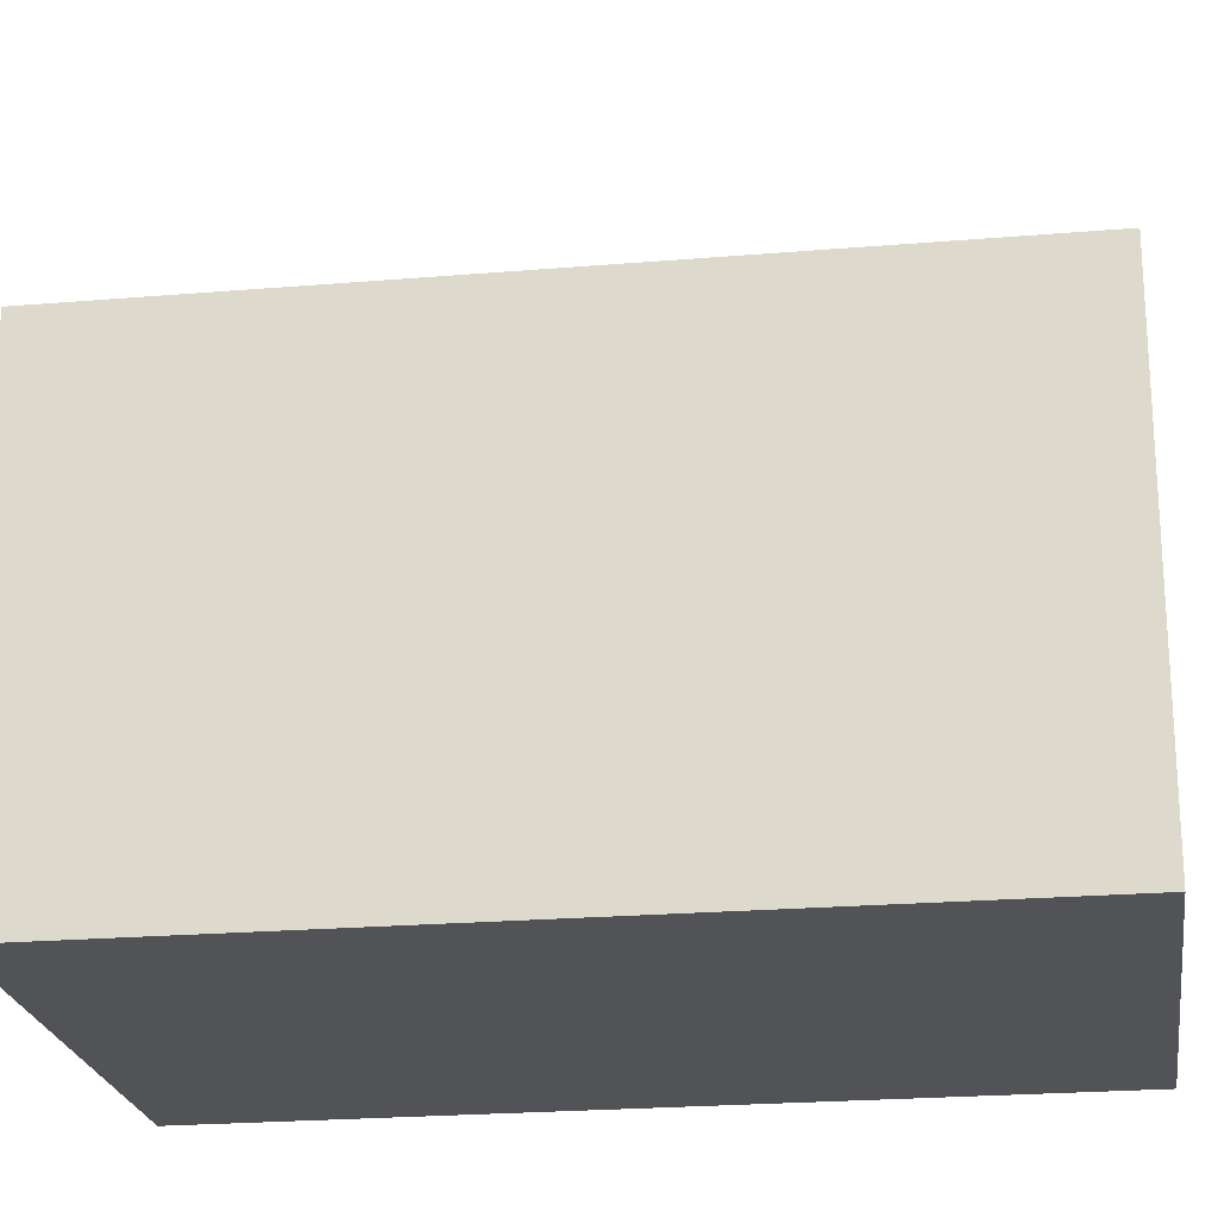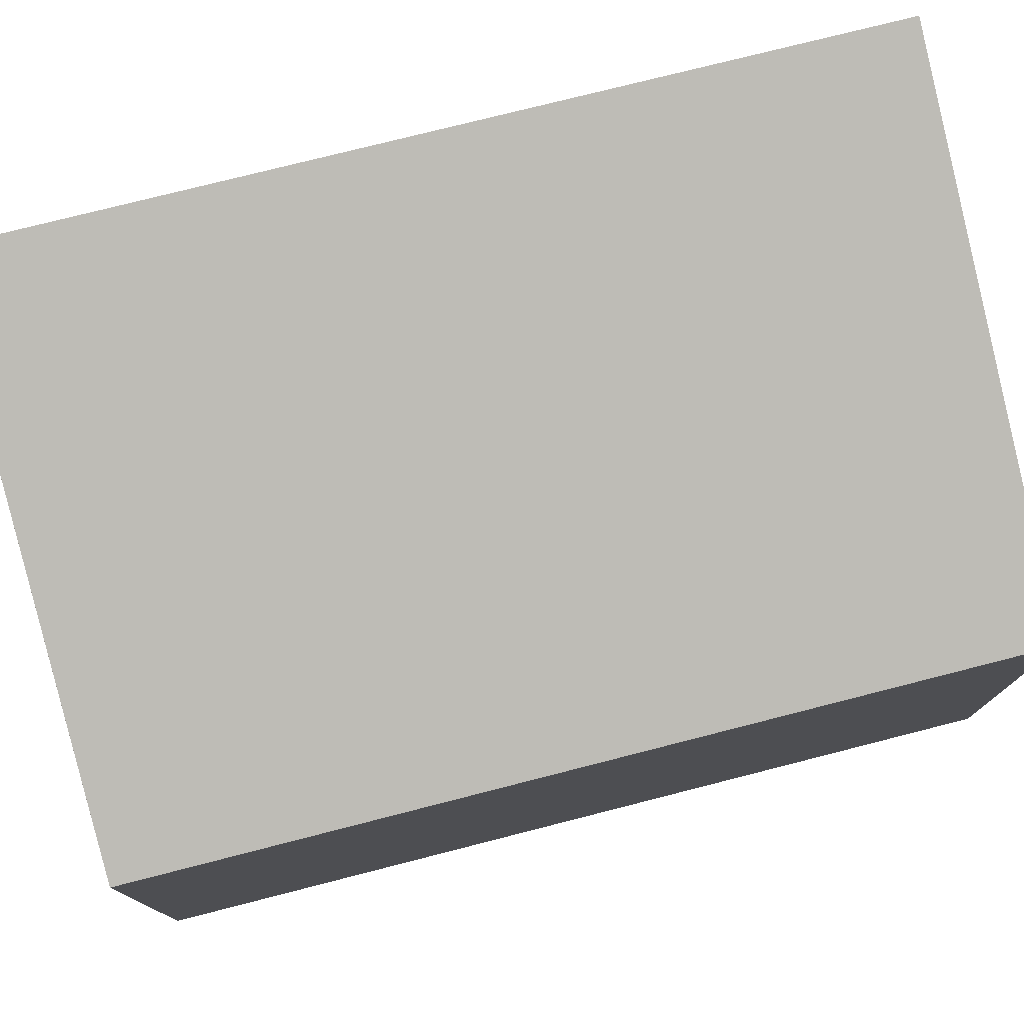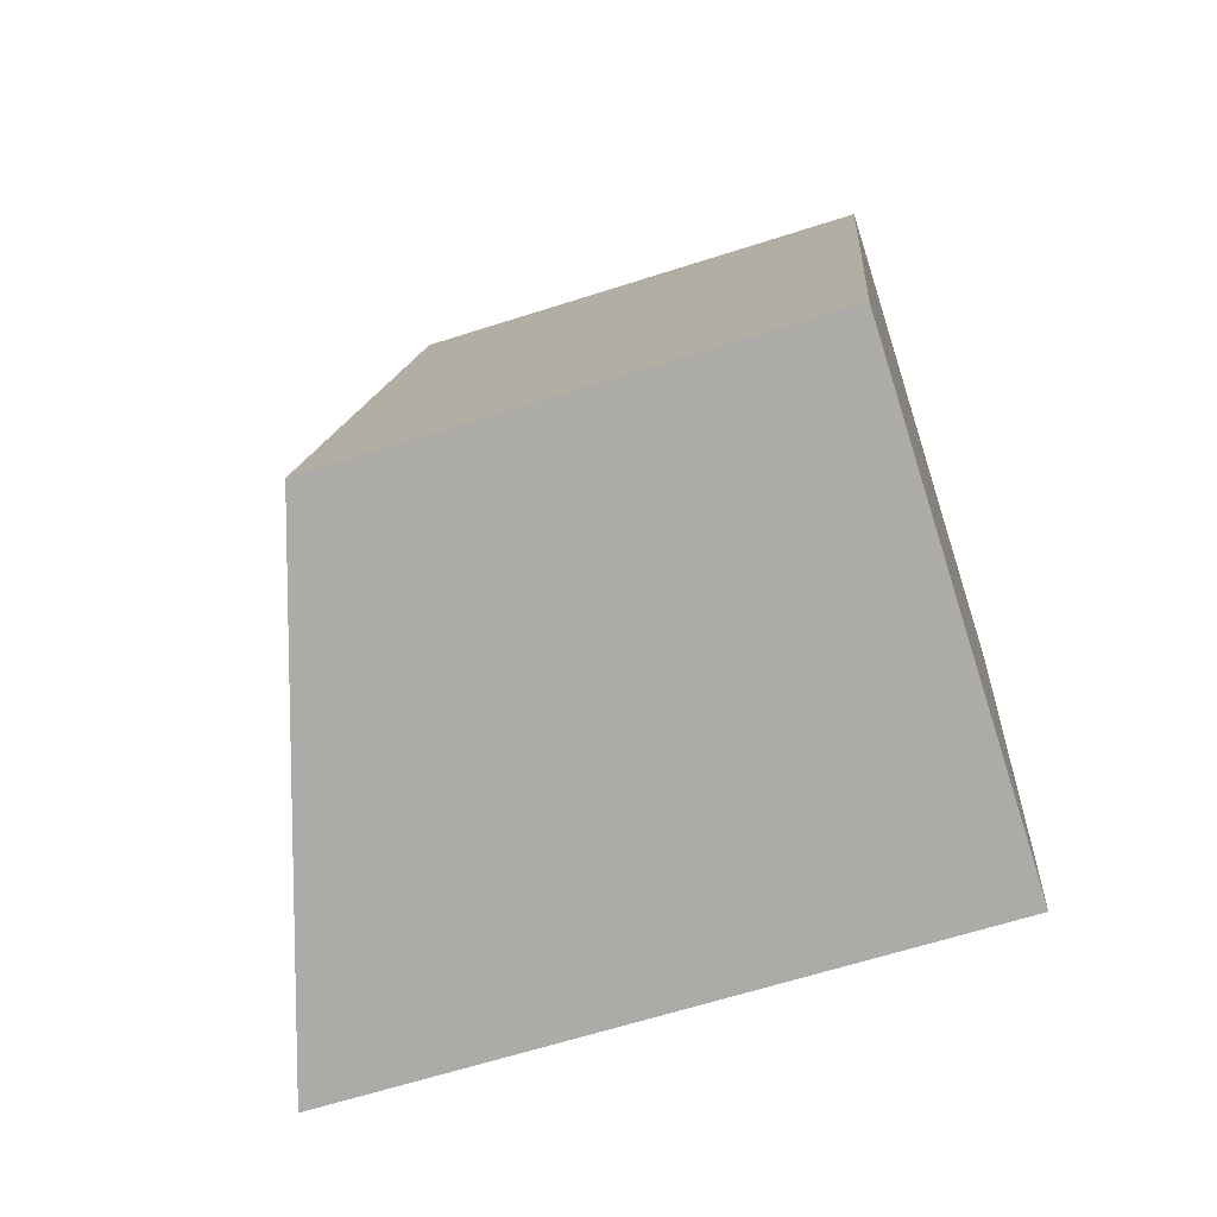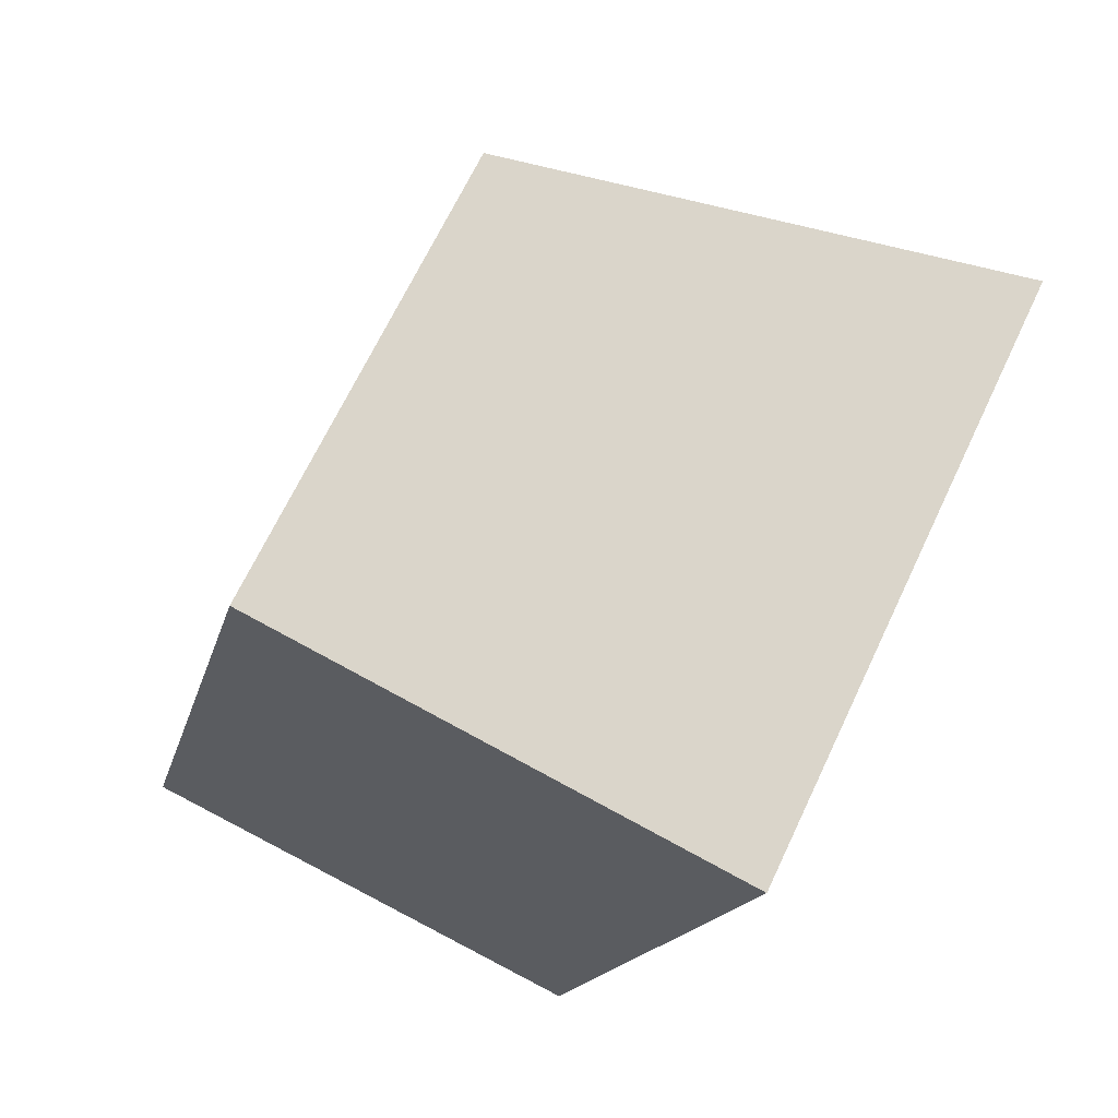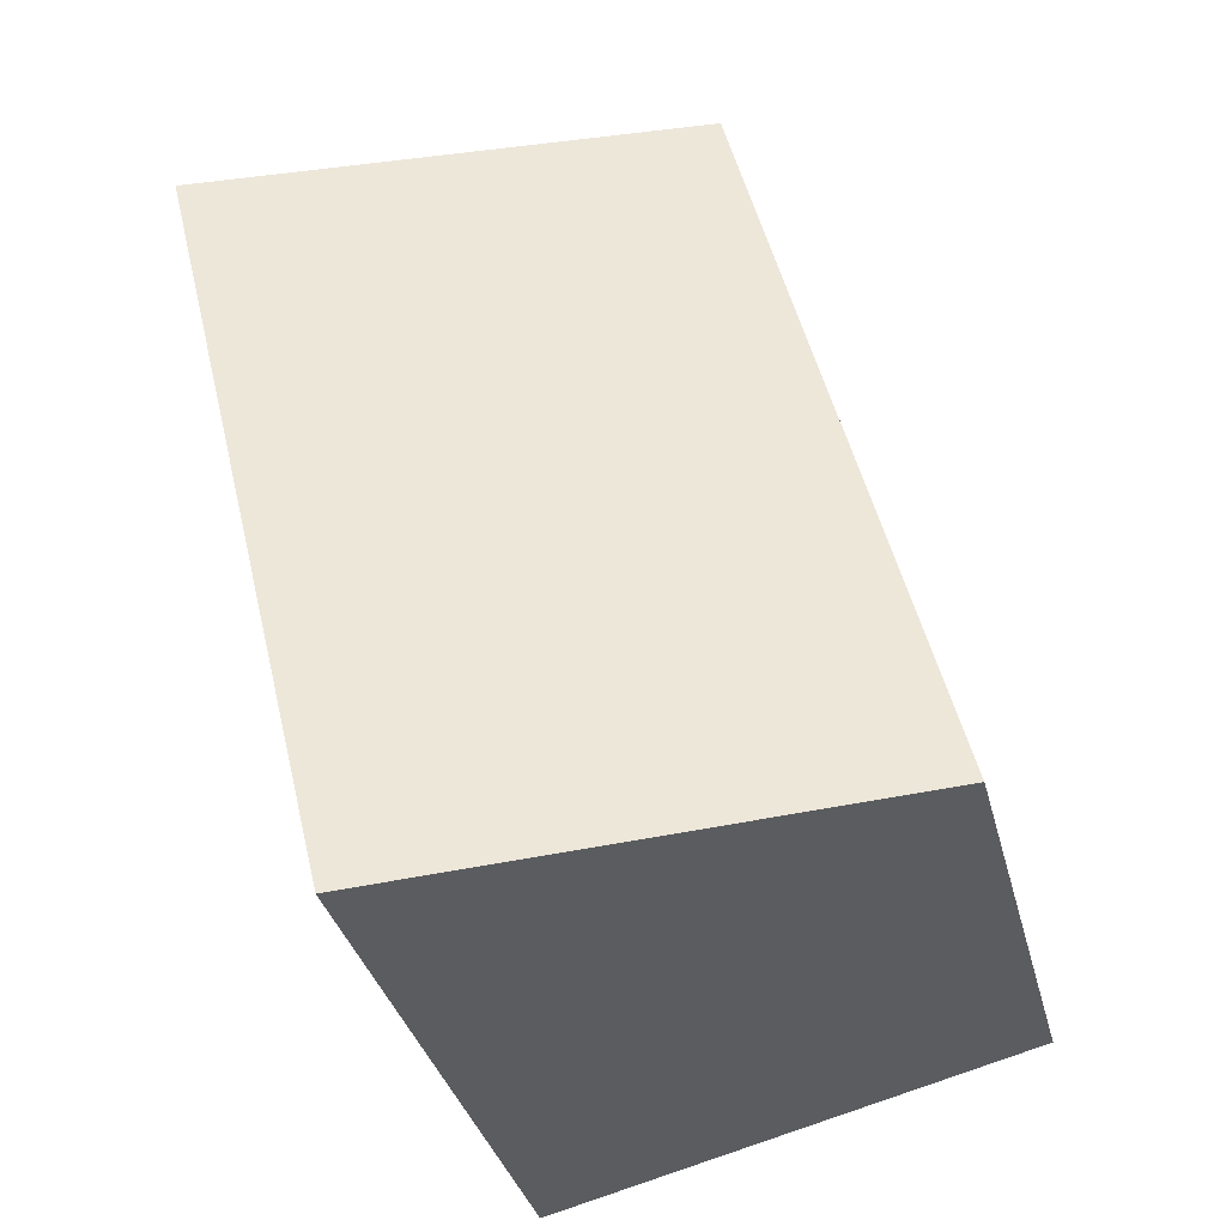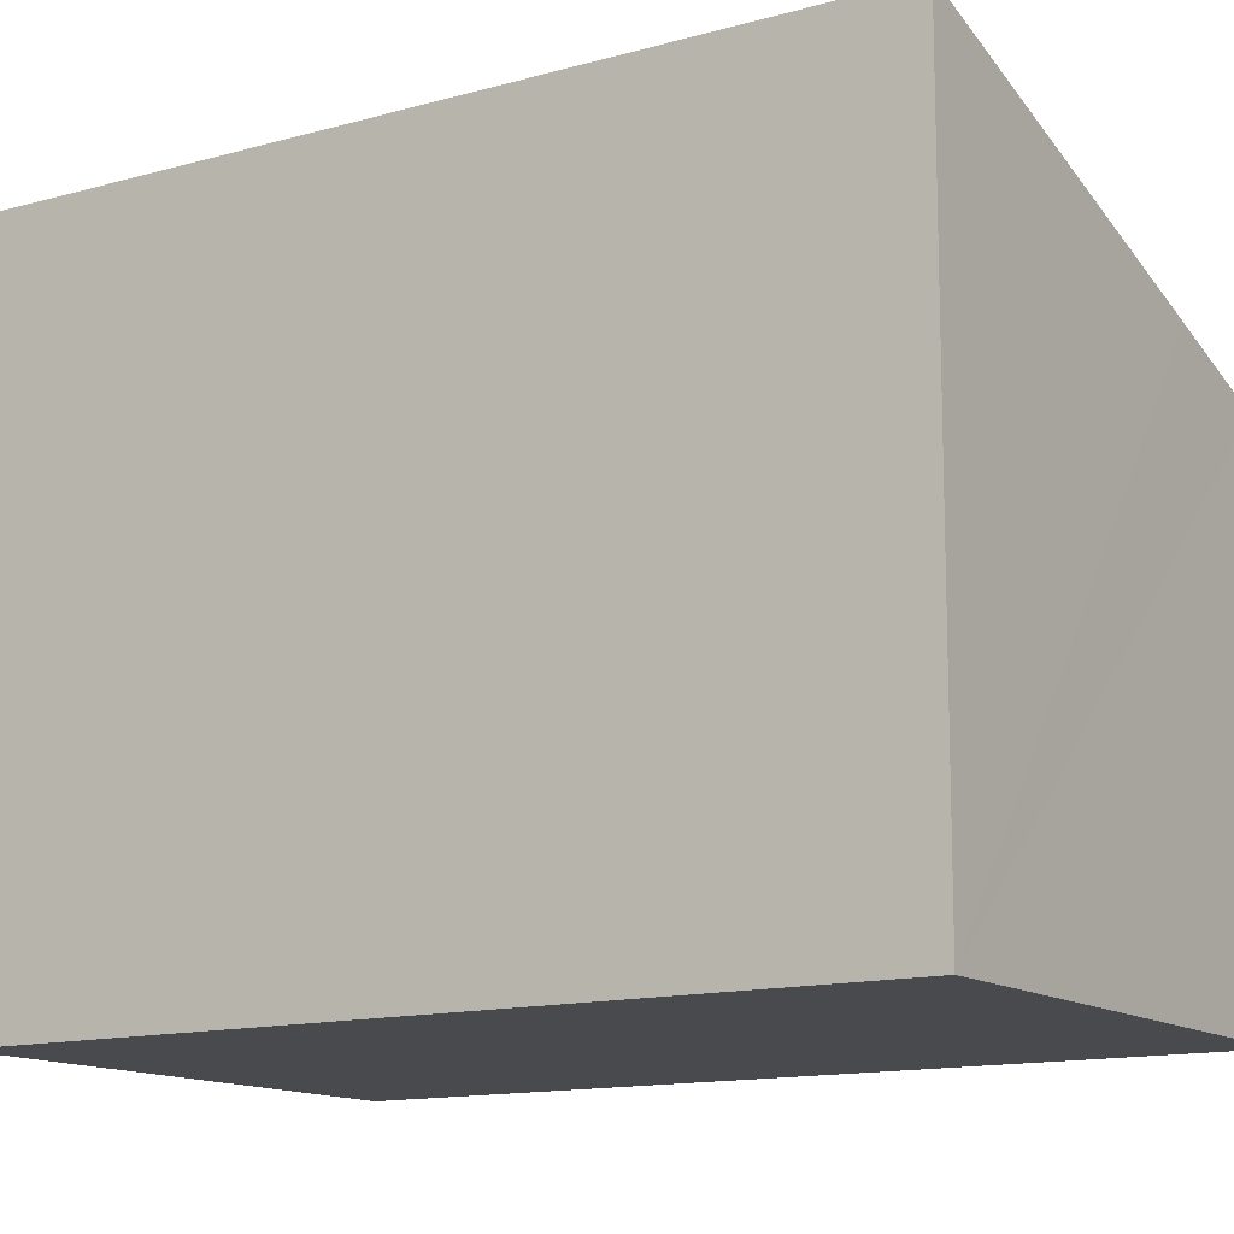
<metadata>
{"format":"obj","ext":"obj","renderer":"f3d","projection":"perspective","resolution":1024,"background":"white","views":[{"elev":-22.4,"azim":-67.7,"up":"+Y"},{"elev":78.5,"azim":-90.3,"up":"+Y"},{"elev":-63.6,"azim":-72.0,"up":"+Z"},{"elev":67.8,"azim":25.3,"up":"+Z"},{"elev":-35.3,"azim":-165.9,"up":"+Z"},{"elev":-13.1,"azim":136.6,"up":"+Y"}]}
</metadata>
<code>
v  3.228 4.182 -0.806
v  1.278 3.106 5.119
v  4.481 4.174 4.319
v  0.76 3.106 3.044
v  0 3.106 1.902e-16
v  0.76 3.36 -0.19
v  4.481 -2.645e-16 4.319
v  1.278 -3.134e-16 5.119
v  3.228 4.935e-17 -0.806
v  0 0 0
v  0.76 1.163e-17 -0.19
v  0.76 -1.864e-16 3.044
g defaultobject
f 1 2 3
f 2 1 4
f 4 1 5
f 5 1 6
f 2 7 3
f 7 2 8
f 3 9 1
f 9 3 7
f 9 6 1
f 6 9 5
f 5 9 10
f 10 9 11
f 4 8 2
f 8 4 5
f 8 5 12
f 12 5 10
f 12 7 8
f 7 12 9
f 9 12 10
f 9 10 11

</code>
